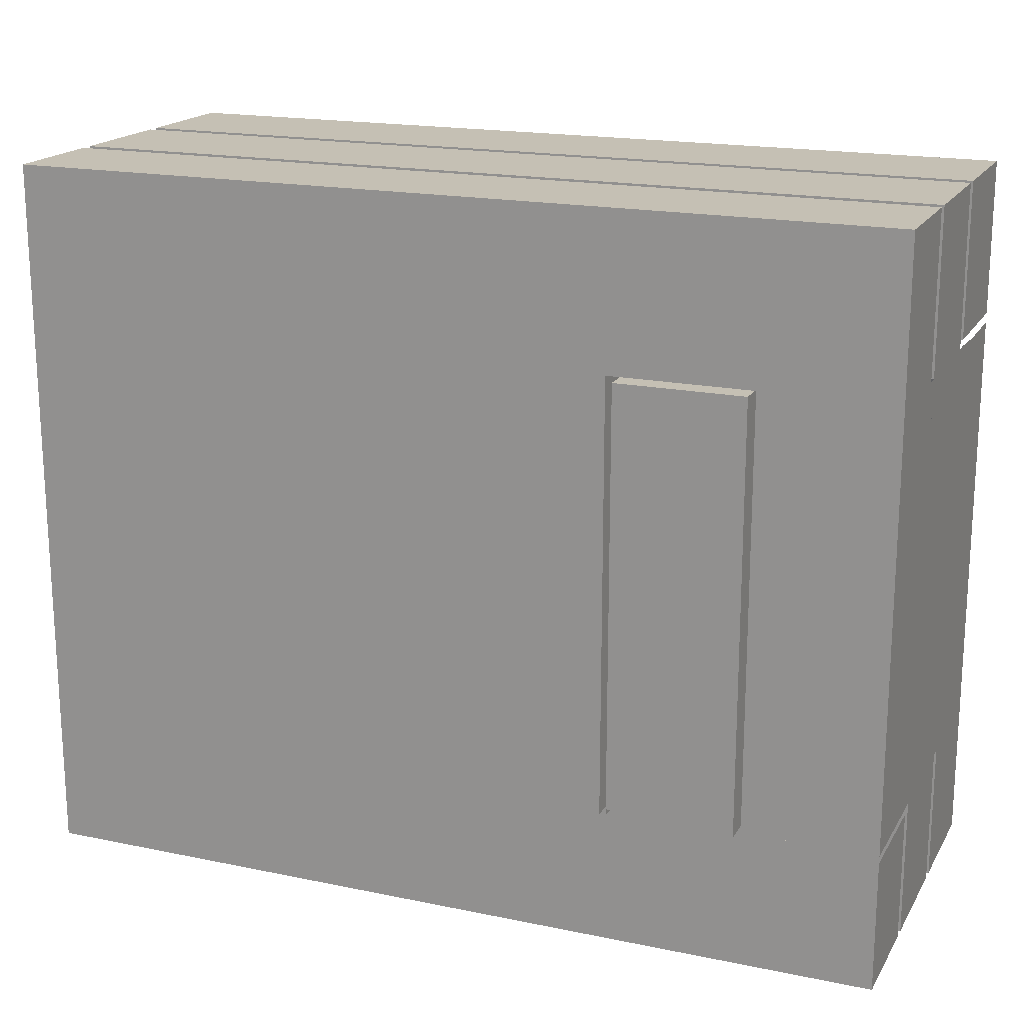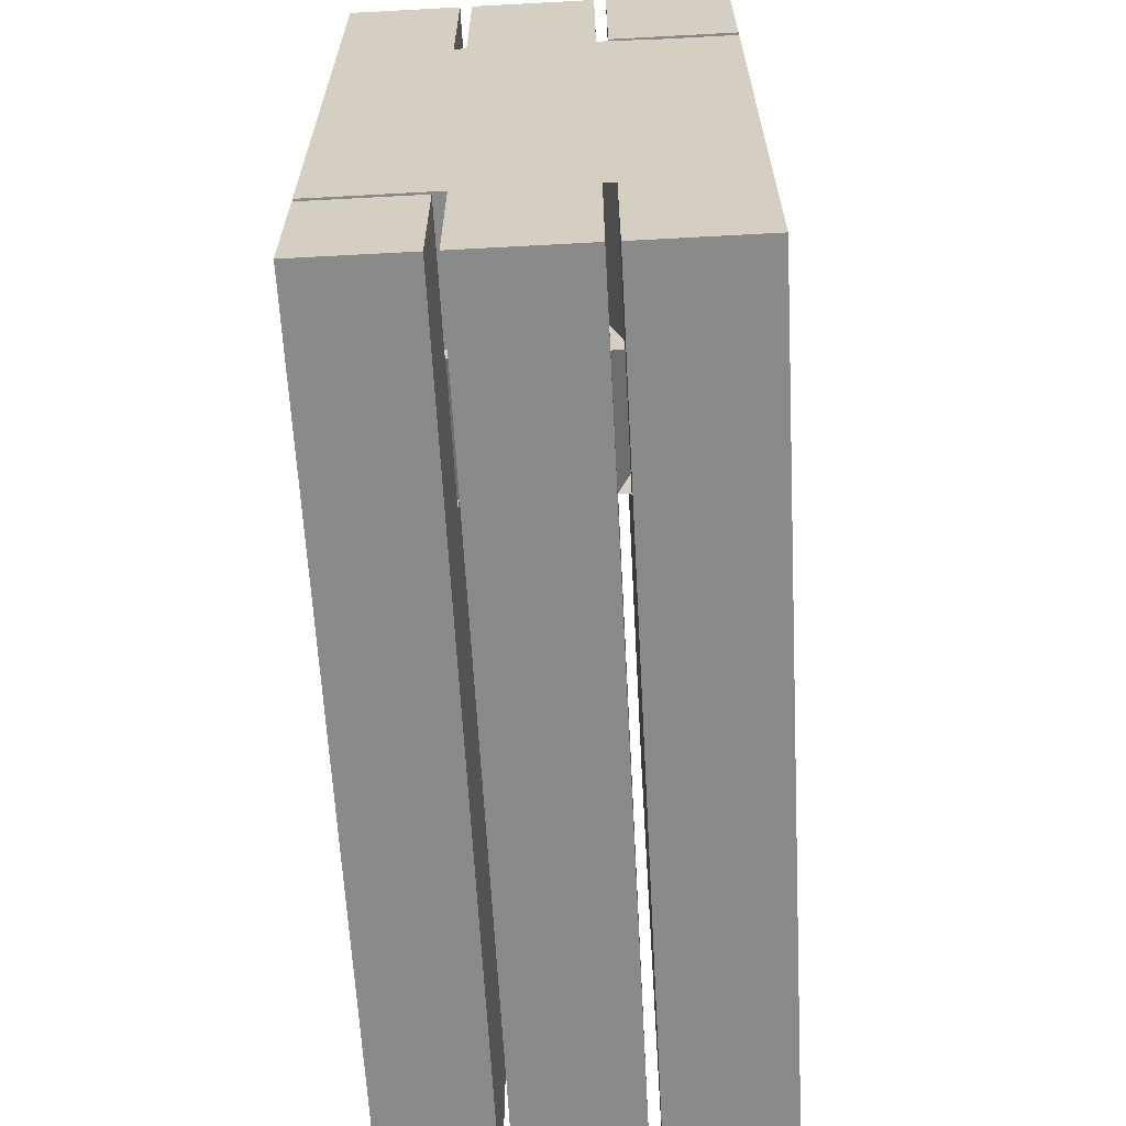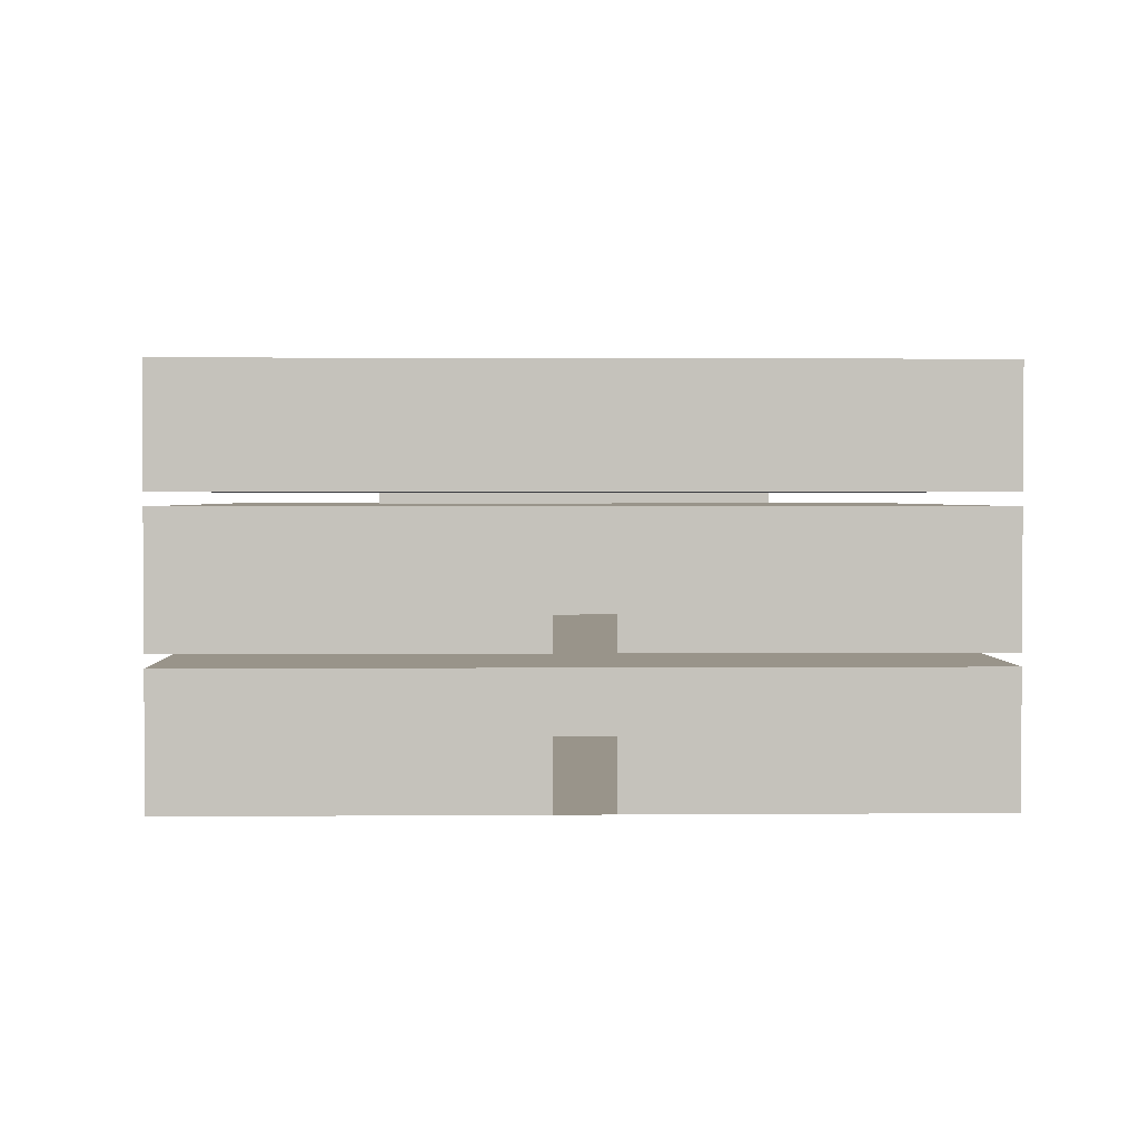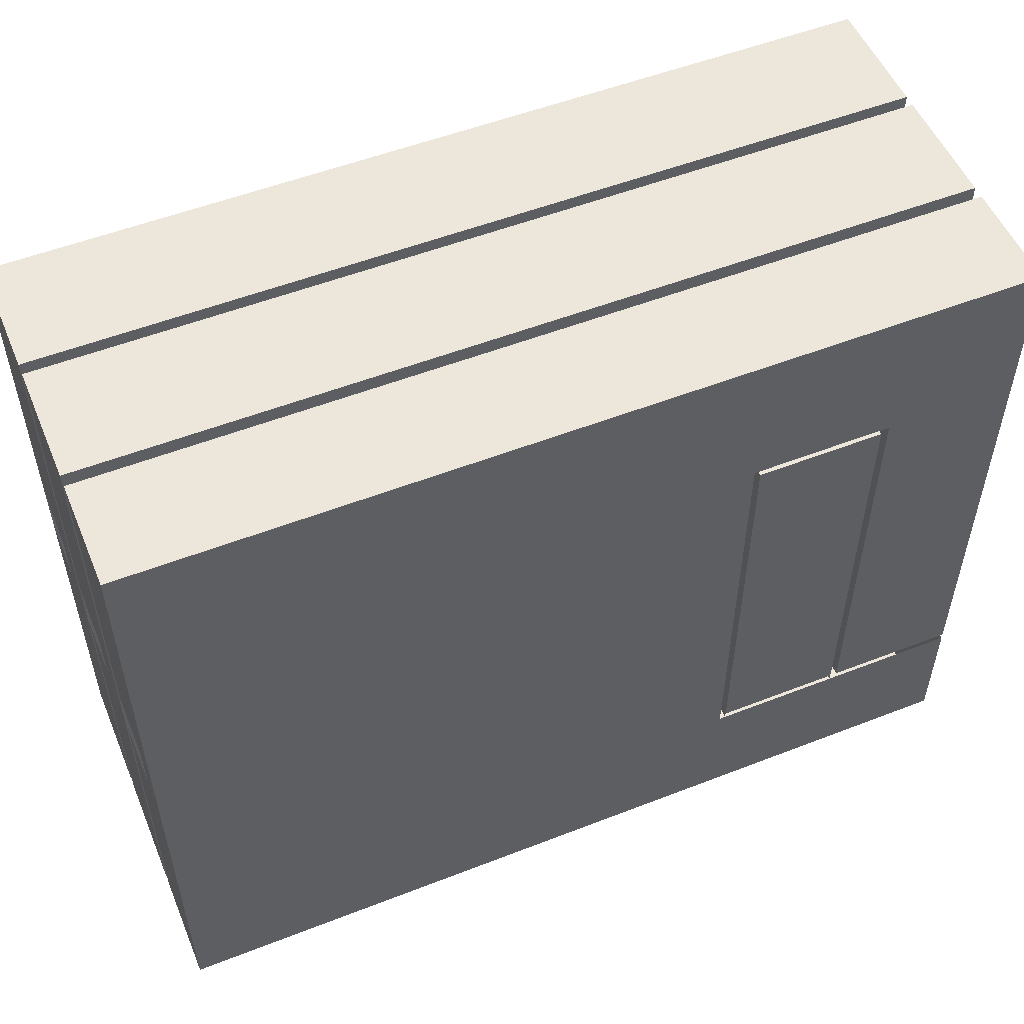
<metadata>
{"format":"obj","ext":"obj","renderer":"f3d","projection":"perspective","resolution":1024,"background":"white","views":[{"elev":18.3,"azim":-158.1,"up":"+Z"},{"elev":-63.4,"azim":-86.9,"up":"+Z"},{"elev":1.9,"azim":88.3,"up":"+Y"},{"elev":53.4,"azim":157.4,"up":"+Z"}]}
</metadata>
<code>
g default
v -9.92 0.1442 6.885
v 6.886 0.1442 6.885
v 6.886 0.1442 -6.913
v -9.92 0.1442 -6.913
v -4.814 0.1442 -6.913
v -4.814 0.1442 6.885
v -4.69 0.1442 -6.913
v -4.69 0.1442 6.885
v -7.246 0.1442 -6.913
v -7.246 0.1442 6.885
v -7.387 0.1442 -6.913
v -7.387 0.1442 6.885
v -4.814 0.1442 -4.39
v -7.246 0.1442 -4.39
v -7.387 0.1442 -4.39
v -9.92 0.1442 -4.39
v 6.886 0.1442 -4.39
v -4.69 0.1442 -4.39
v -4.814 0.1442 -4.263
v -7.246 0.1442 -4.263
v -7.387 0.1442 -4.263
v -9.92 0.1442 -4.261
v 6.886 0.1442 -4.263
v -4.69 0.1442 -4.263
v -4.814 0.1442 3.955
v -7.246 0.1442 3.955
v -7.387 0.1442 3.955
v -9.92 0.1442 3.955
v 6.886 0.1442 3.955
v -4.69 0.1442 3.955
v -4.814 0.1442 3.838
v -7.246 0.1442 3.838
v -7.387 0.1442 3.838
v -9.92 0.1442 3.773
v 6.886 0.1442 3.838
v -4.69 0.1442 3.838
v -9.92 2.465 6.885
v 6.886 2.465 6.885
v -9.92 2.465 -6.913
v 6.886 2.465 -6.913
v -7.387 2.465 6.885
v -7.387 2.465 -6.913
v 6.886 2.465 3.955
v -9.92 2.465 3.955
v -4.814 2.465 -6.913
v -4.69 2.465 -6.913
v -4.814 2.465 6.885
v -4.69 2.465 6.885
v -7.246 2.465 -6.913
v -7.246 2.465 6.885
v -9.92 2.465 -4.39
v 6.886 2.465 -4.39
v -7.246 2.465 -4.263
v -7.246 2.465 -4.39
v -4.814 2.465 -4.263
v -4.814 2.465 -4.39
v -7.387 2.465 -4.263
v -7.387 2.465 -4.39
v -9.92 2.465 -4.263
v 6.886 2.465 -4.263
v -4.69 2.465 -4.39
v -4.69 2.465 -4.263
v -7.387 2.465 3.955
v -7.387 2.465 3.838
v -7.246 2.465 3.955
v -7.246 2.465 3.838
v -9.92 2.465 3.838
v 6.886 2.465 3.838
v -4.69 2.465 3.838
v -4.814 2.465 3.838
v -4.814 2.465 3.955
v -4.69 2.465 3.955
v -9.92 2.687 6.885
v 6.886 2.687 6.885
v -9.92 2.687 -6.913
v 6.886 2.687 -6.913
v -7.387 2.687 6.885
v -7.387 2.687 -6.913
v 6.886 2.687 3.955
v -9.92 2.687 3.955
v -4.814 2.687 -6.913
v -4.69 2.687 -6.913
v -4.814 2.687 6.885
v -4.69 2.687 6.885
v -7.246 2.687 -6.913
v -7.246 2.687 6.885
v -9.92 2.687 -4.39
v 6.886 2.687 -4.39
v -7.246 2.687 -4.263
v -7.246 2.687 -4.39
v -4.814 2.687 -4.263
v -4.814 2.687 -4.39
v -7.387 2.687 -4.263
v -7.387 2.687 -4.39
v -9.92 2.687 -4.263
v 6.886 2.687 -4.263
v -4.69 2.687 -4.39
v -4.69 2.687 -4.263
v -7.387 2.687 3.955
v -7.387 2.687 3.838
v -7.246 2.687 3.955
v -7.246 2.687 3.838
v -9.92 2.687 3.838
v 6.886 2.687 3.838
v -4.69 2.687 3.838
v -4.814 2.687 3.838
v -4.814 2.687 3.955
v -4.69 2.687 3.955
v -9.92 4.996 6.885
v 6.886 4.996 6.885
v -9.92 4.996 -6.913
v 6.886 4.996 -6.913
v -7.387 4.996 6.885
v -7.387 4.996 -6.913
v 6.886 4.996 3.955
v -9.92 4.996 3.955
v -4.814 4.996 -6.913
v -4.69 4.996 -6.913
v -4.814 4.996 6.885
v -4.69 4.996 6.885
v -7.246 4.996 -6.913
v -7.246 4.996 6.885
v -9.92 4.996 -4.39
v 6.886 4.996 -4.39
v -9.92 4.996 -4.263
v 6.886 4.996 -4.263
v -9.92 4.996 3.838
v 6.886 4.996 3.838
v -7.387 4.996 -4.263
v -7.387 4.996 -4.39
v -7.246 4.996 -4.263
v -7.246 4.996 -4.39
v -7.387 4.996 3.955
v -7.387 4.996 3.838
v -7.246 4.996 3.955
v -7.246 4.996 3.838
v -4.69 4.996 -4.39
v -4.814 4.996 -4.39
v -4.814 4.996 -4.263
v -4.69 4.996 -4.263
v -4.69 4.996 3.838
v -4.814 4.996 3.838
v -4.814 4.996 3.955
v -4.69 4.996 3.955
v -9.92 5.225 6.885
v 6.886 5.225 6.885
v -9.92 5.225 -6.913
v 6.886 5.225 -6.913
v -7.387 5.225 6.885
v -7.387 5.225 -6.913
v 6.886 5.225 3.955
v -9.92 5.225 3.955
v -4.814 5.225 -6.913
v -4.69 5.225 -6.913
v -4.814 5.225 6.885
v -4.69 5.225 6.885
v -7.246 5.225 -6.913
v -7.246 5.225 6.885
v -9.92 5.225 -4.39
v 6.886 5.225 -4.39
v -9.92 5.225 -4.263
v 6.886 5.225 -4.263
v -9.92 5.225 3.838
v 6.886 5.225 3.838
v -7.387 5.225 -4.263
v -7.387 5.225 -4.39
v -7.246 5.225 -4.263
v -7.246 5.225 -4.39
v -7.387 5.225 3.955
v -7.387 5.225 3.838
v -7.246 5.225 3.955
v -7.246 5.225 3.838
v -4.69 5.225 -4.39
v -4.814 5.225 -4.39
v -4.814 5.225 -4.263
v -4.69 5.225 -4.263
v -4.69 5.225 3.838
v -4.814 5.225 3.838
v -4.814 5.225 3.955
v -4.69 5.225 3.955
v -9.92 7.313 6.885
v 6.886 7.313 6.885
v -9.92 7.313 -6.913
v 6.886 7.313 -6.913
v -7.387 7.313 6.885
v -7.387 7.313 -6.913
v 6.886 7.313 3.955
v -9.92 7.313 3.955
v -4.814 7.313 -6.913
v -4.69 7.313 -6.913
v -4.814 7.313 6.885
v -4.69 7.313 6.885
v -7.246 7.313 -6.913
v -7.246 7.313 6.885
v -9.92 7.313 -4.39
v 6.886 7.313 -4.39
v -7.387 7.313 -4.263
v -7.387 7.313 -4.39
v -7.246 7.313 -4.263
v -7.246 7.313 -4.39
v -9.92 7.313 -4.263
v 6.886 7.313 -4.263
v -4.69 7.313 -4.39
v -4.814 7.313 -4.39
v -4.814 7.313 -4.263
v -4.69 7.313 -4.263
v -7.387 7.313 3.955
v -7.387 7.313 3.838
v -7.246 7.313 3.955
v -7.246 7.313 3.838
v -9.92 7.313 3.838
v 6.886 7.313 3.838
v -4.69 7.313 3.838
v -4.814 7.313 3.838
v -4.814 7.313 3.955
v -4.69 7.313 3.955
v 6.886 5.225 0.5032
v 6.886 7.313 0.319
v -4.69 7.313 0.3191
v -4.69 5.225 0.3191
v 6.886 5.225 -0.5076
v 6.886 7.313 -0.3201
v -4.69 7.313 -0.32
v -4.69 5.225 -0.32
v 6.886 6.542 -0.5076
v 6.886 6.542 -4.263
v 6.886 6.542 -4.39
v 6.886 6.542 -6.913
v -4.69 6.542 -6.913
v -4.814 6.542 -6.913
v -7.246 6.542 -6.913
v -7.387 6.542 -6.913
v -9.92 6.542 -6.913
v -9.92 6.542 -4.39
v -7.387 6.542 -4.39
v -7.246 6.542 -4.39
v -7.246 6.542 -4.263
v -7.246 6.542 3.838
v -4.814 6.542 3.838
v -4.814 6.542 -4.263
v -4.814 6.542 -4.39
v -4.69 6.542 -4.39
v -4.69 6.542 -4.263
v -4.69 6.542 -0.32
v -4.69 6.542 0.3191
v -4.69 6.542 3.838
v -4.69 6.542 3.955
v -4.814 6.542 3.955
v -7.246 6.542 3.955
v -7.387 6.542 3.955
v -7.387 6.542 3.838
v -7.387 6.542 -4.263
v -9.92 6.542 -4.263
v -9.92 6.542 3.838
v -9.92 6.542 3.955
v -9.92 6.542 6.885
v -7.387 6.542 6.885
v -7.246 6.542 6.885
v -4.814 6.542 6.885
v -4.69 6.542 6.885
v 6.886 6.542 6.885
v 6.886 6.542 3.955
v 6.886 6.542 3.838
v 6.886 6.542 0.5032
v 6.886 2.687 0.506
v 6.886 4.996 0.3218
v -4.69 4.996 0.3219
v -4.69 2.687 0.3219
v 6.886 2.687 -0.5091
v 6.886 4.996 -0.3216
v -4.69 4.996 -0.3214
v -4.69 2.687 -0.3214
v 6.886 3.939 -0.5091
v 6.886 3.939 -4.263
v 6.886 3.939 -4.39
v 6.886 3.939 -6.913
v -4.69 3.939 -6.913
v -4.814 3.939 -6.913
v -7.246 3.939 -6.913
v -7.387 3.939 -6.913
v -9.92 3.939 -6.913
v -9.92 3.939 -4.39
v -9.92 3.939 -4.263
v -9.92 3.939 3.838
v -9.92 3.939 3.955
v -9.92 3.939 6.885
v -7.387 3.939 6.885
v -7.246 3.939 6.885
v -4.814 3.939 6.885
v -4.69 3.939 6.885
v 6.886 3.939 6.885
v 6.886 3.939 3.955
v 6.886 3.939 3.838
v 6.886 3.939 0.506
v 6.886 0.1442 0.5055
v 6.886 2.465 0.3213
v -4.69 2.465 0.3214
v -4.69 0.1442 0.3214
v 6.886 1.487 0.5055
v 6.886 1.487 -4.263
v 6.886 1.487 -4.39
v 6.886 1.487 -6.913
v -4.69 1.487 -6.913
v -4.814 1.487 -6.913
v -7.246 1.487 -6.913
v -7.387 1.487 -6.913
v -9.92 1.487 -6.913
v -9.92 1.487 -4.39
v -9.92 1.487 -4.261
v -9.92 1.487 3.773
v -7.387 1.487 3.838
v -7.387 1.487 -4.263
v -7.387 1.487 -4.39
v -7.246 1.487 -4.39
v -4.814 1.487 -4.39
v -4.69 1.487 -4.39
v -4.69 1.487 -4.263
v -4.69 1.487 0.3214
v -4.69 1.487 3.838
v -4.69 1.487 3.955
v -4.814 1.487 3.955
v -4.814 1.487 3.838
v -4.814 1.487 -4.263
v -7.246 1.487 -4.263
v -7.246 1.487 3.838
v -7.246 1.487 3.955
v -7.387 1.487 3.955
v -9.92 1.487 3.955
v -9.92 1.487 6.885
v -7.387 1.487 6.885
v -7.246 1.487 6.885
v -4.814 1.487 6.885
v -4.69 1.487 6.885
v 6.886 1.487 6.885
v 6.886 1.487 3.955
v 6.886 1.487 3.838
v 6.886 0.1442 -0.5109
v 6.886 1.487 -0.5109
v 6.886 2.465 -0.3234
v -4.69 2.465 -0.3233
v -4.69 1.487 -0.3233
v -4.69 0.1442 -0.3233
g pCube2
f 1 12 27 28
f 30 25 6 8
f 30 8 2 29
f 26 10 6 25
f 27 12 10 26
f 9 14 13 5
f 11 15 14 9
f 16 15 11 4
f 7 18 17 3
f 5 13 18 7
f 90 89 91 92
f 18 24 23 17
f 80 99 100 103
f 36 30 29 35
f 20 32 31 19
f 24 342 337 23
f 12 1 329 330
f 4 11 306 307
f 29 2 334 335
f 1 28 328 329
f 5 7 303 304
f 8 6 332 333
f 7 3 302 303
f 2 8 333 334
f 9 5 304 305
f 6 10 331 332
f 11 9 305 306
f 10 12 330 331
f 16 4 307 308
f 3 17 301 302
f 20 19 323 324
f 13 14 314 315
f 15 21 312 313
f 14 15 313 314
f 22 16 308 309
f 17 23 300 301
f 18 13 315 316
f 24 18 316 317
f 27 26 326 327
f 26 32 325 326
f 28 27 327 328
f 35 29 335 336
f 31 25 321 322
f 25 30 320 321
f 30 36 319 320
f 21 33 311 312
f 32 20 324 325
f 34 22 309 310
f 23 337 338 300
f 19 31 322 323
f 342 24 317 341
f 57 64 100 93
f 66 53 89 102
f 67 59 95 103
f 55 70 106 91
f 52 60 62 61
f 60 339 340 62
f 68 43 72 69
f 79 104 105 108
f 272 269 96 98
f 96 88 97 98
f 38 48 72 43
f 84 74 79 108
f 77 86 101 99
f 73 77 99 80
f 83 84 108 107
f 101 86 83 107
f 50 41 63 65
f 41 37 44 63
f 76 82 97 88
f 46 40 52 61
f 42 49 54 58
f 85 78 94 90
f 75 87 94 78
f 82 81 92 97
f 81 85 90 92
f 45 46 61 56
f 49 45 56 54
f 93 94 87 95
f 58 57 59 51
f 42 58 51 39
f 31 32 53 55
f 26 25 91 89
f 53 32 26 89
f 31 55 91 25
f 15 16 103 100
f 77 73 286 287
f 75 78 280 281
f 79 74 291 292
f 73 80 285 286
f 81 82 277 278
f 84 83 289 290
f 82 76 276 277
f 74 84 290 291
f 85 81 278 279
f 83 86 288 289
f 78 85 279 280
f 86 77 287 288
f 87 75 281 282
f 76 88 275 276
f 95 87 282 283
f 88 96 274 275
f 80 103 284 285
f 104 79 292 293
f 103 95 283 284
f 96 269 273 274
f 94 93 129 130
f 89 90 132 131
f 90 94 130 132
f 100 99 133 134
f 99 101 135 133
f 101 102 136 135
f 93 100 134 129
f 102 89 131 136
f 97 92 138 137
f 92 91 139 138
f 98 97 137 140
f 106 107 143 142
f 107 108 144 143
f 108 105 141 144
f 91 106 142 139
f 272 98 140 271
f 127 125 161 163
f 129 134 170 165
f 136 131 167 172
f 139 142 178 175
f 126 270 271 140
f 224 221 162 176
f 124 126 140 137
f 162 160 173 176
f 151 164 177 180
f 128 115 144 141
f 156 146 151 180
f 110 120 144 115
f 148 154 173 160
f 118 112 124 137
f 155 156 180 179
f 120 119 143 144
f 158 155 179 171
f 149 158 171 169
f 152 145 149 169
f 163 152 169 170
f 122 113 133 135
f 116 127 134 133
f 135 136 142 143
f 109 116 133 113
f 122 135 143 119
f 117 118 137 138
f 114 121 132 130
f 125 123 130 129
f 131 132 138 139
f 114 130 123 111
f 117 138 132 121
f 168 167 175 174
f 157 150 166 168
f 154 153 174 173
f 153 157 168 174
f 147 159 166 150
f 59 57 134 127
f 93 95 163 170
f 48 47 71 72
f 50 65 71 47
f 65 66 70 71
f 102 101 107 106
f 175 167 102 106
f 131 139 70 66
f 149 145 256 257
f 147 150 232 233
f 151 146 261 262
f 145 152 255 256
f 153 154 229 230
f 156 155 259 260
f 154 148 228 229
f 146 156 260 261
f 157 153 230 231
f 155 158 258 259
f 150 157 231 232
f 158 149 257 258
f 159 147 233 234
f 148 160 227 228
f 167 168 236 237
f 168 166 235 236
f 160 162 226 227
f 173 174 241 242
f 174 175 240 241
f 176 173 242 243
f 170 169 250 251
f 169 171 249 250
f 152 163 254 255
f 164 151 262 263
f 179 180 247 248
f 180 177 246 247
f 165 170 251 252
f 172 167 237 238
f 163 161 253 254
f 162 221 225 226
f 175 178 239 240
f 224 176 243 244
f 171 179 248 249
f 178 172 238 239
f 161 165 252 253
f 166 159 234 235
f 172 178 142 136
f 125 129 165 161
f 208 207 188 211
f 197 208 211 201
f 194 185 207 209
f 181 188 207 185
f 192 191 215 216
f 194 209 215 191
f 187 182 192 216
f 212 187 216 213
f 202 222 223 206
f 199 200 204 205
f 199 205 214 210
f 186 193 200 198
f 186 198 195 183
f 189 190 203 204
f 196 202 206 203
f 189 204 200 193
f 184 196 203 190
f 217 164 263 264
f 219 218 212 213
f 177 220 245 246
f 164 217 220 177
f 223 222 218 219
f 220 224 244 245
f 220 217 221 224
f 226 225 222 202
f 227 226 202 196
f 228 227 196 184
f 229 228 184 190
f 230 229 190 189
f 231 230 189 193
f 232 231 193 186
f 233 232 186 183
f 234 233 183 195
f 235 234 195 198
f 236 235 198 200
f 237 236 200 199
f 238 237 199 210
f 239 238 210 214
f 240 239 214 205
f 241 240 205 204
f 242 241 204 203
f 243 242 203 206
f 244 243 206 223
f 245 244 223 219
f 246 245 219 213
f 247 246 213 216
f 248 247 216 215
f 249 248 215 209
f 250 249 209 207
f 251 250 207 208
f 252 251 208 197
f 253 252 197 201
f 254 253 201 211
f 255 254 211 188
f 256 255 188 181
f 257 256 181 185
f 258 257 185 194
f 259 258 194 191
f 260 259 191 192
f 261 260 192 182
f 262 261 182 187
f 263 262 187 212
f 264 263 212 218
f 225 264 218 222
f 265 104 293 294
f 267 266 128 141
f 105 268 267 141
f 104 265 268 105
f 271 270 266 267
f 268 272 271 267
f 268 265 269 272
f 274 273 270 126
f 275 274 126 124
f 276 275 124 112
f 277 276 112 118
f 278 277 118 117
f 279 278 117 121
f 280 279 121 114
f 281 280 114 111
f 282 281 111 123
f 283 282 123 125
f 284 283 125 127
f 285 284 127 116
f 286 285 116 109
f 287 286 109 113
f 288 287 113 122
f 289 288 122 119
f 290 289 119 120
f 291 290 120 110
f 292 291 110 115
f 293 292 115 128
f 294 293 128 266
f 273 294 266 270
f 295 35 336 299
f 297 296 68 69
f 36 298 318 319
f 295 298 36 35
f 300 338 339 60
f 301 300 60 52
f 302 301 52 40
f 303 302 40 46
f 304 303 46 45
f 305 304 45 49
f 306 305 49 42
f 307 306 42 39
f 308 307 39 51
f 309 308 51 59
f 310 309 59 67
f 312 311 64 57
f 313 312 57 58
f 314 313 58 54
f 315 314 54 56
f 316 315 56 61
f 317 316 61 62
f 341 317 62 340
f 319 318 297 69
f 320 319 69 72
f 321 320 72 71
f 322 321 71 70
f 323 322 70 55
f 324 323 55 53
f 325 324 53 66
f 326 325 66 65
f 327 326 65 63
f 328 327 63 44
f 329 328 44 37
f 330 329 37 41
f 331 330 41 50
f 332 331 50 47
f 333 332 47 48
f 334 333 48 38
f 335 334 38 43
f 336 335 43 68
f 299 336 68 296
f 339 338 299 296
f 340 339 296 297
f 318 341 340 297
f 298 342 341 318
f 337 342 298 295

</code>
